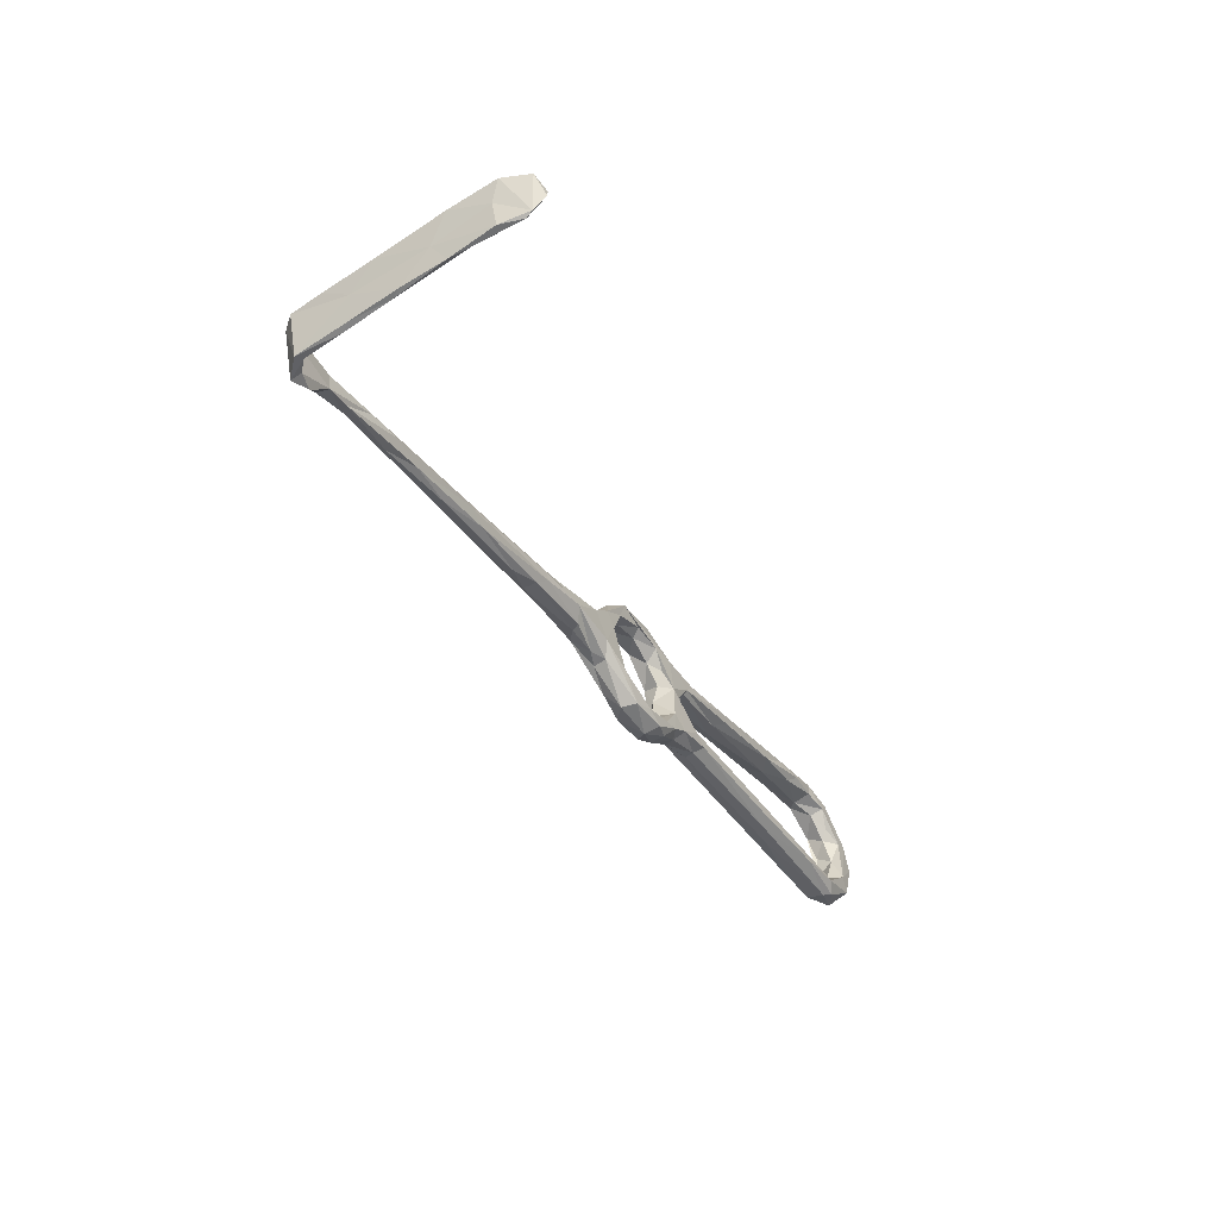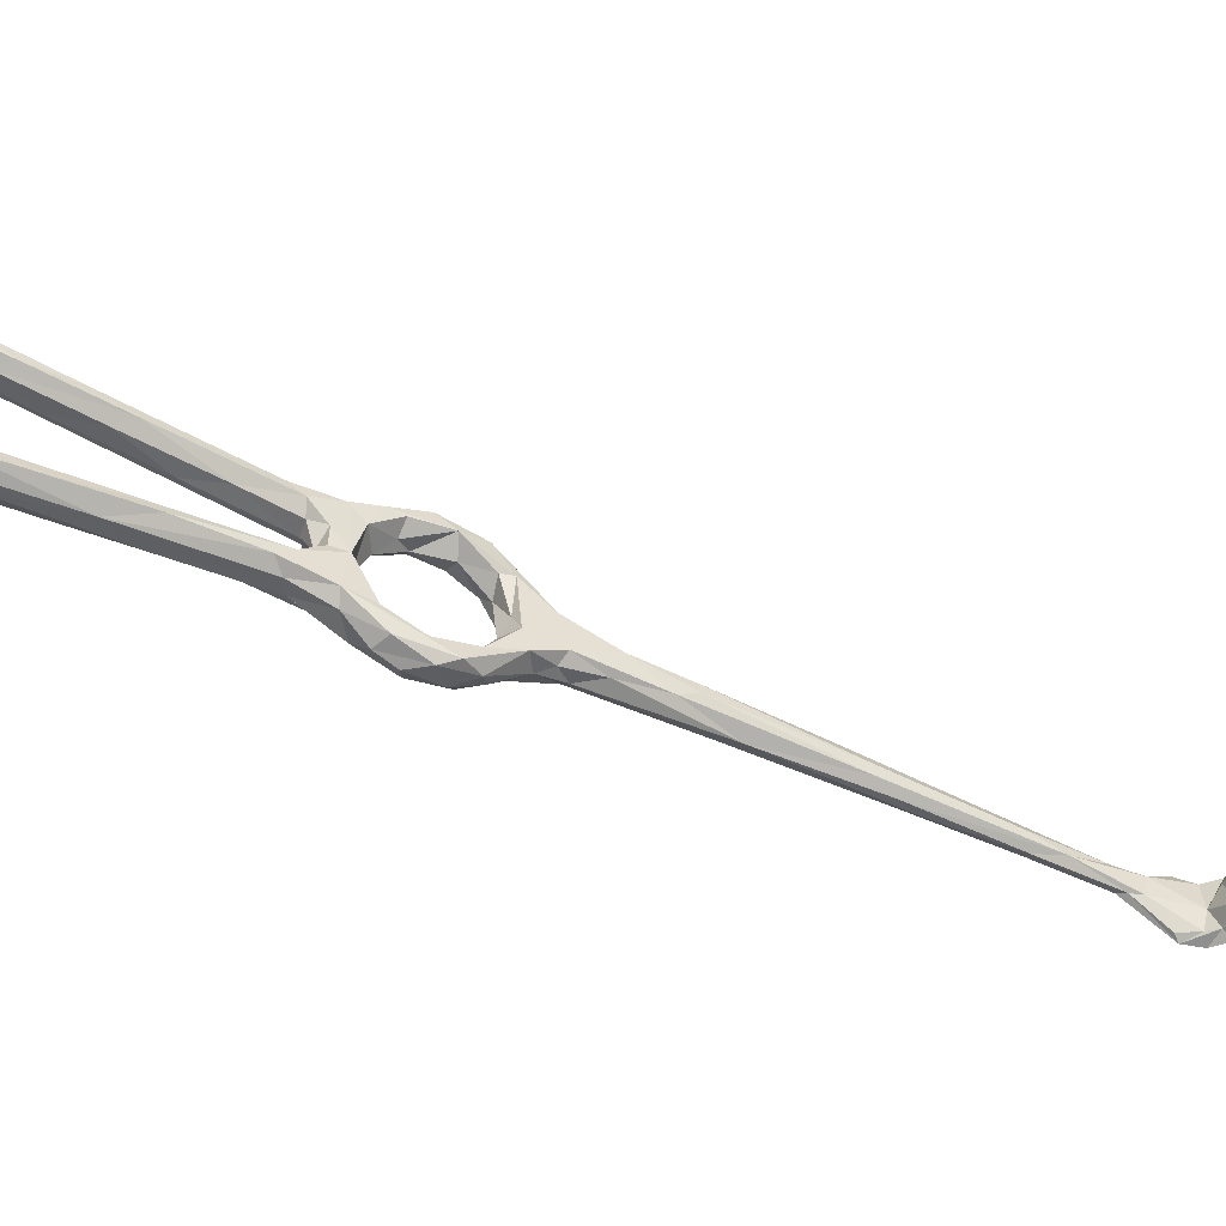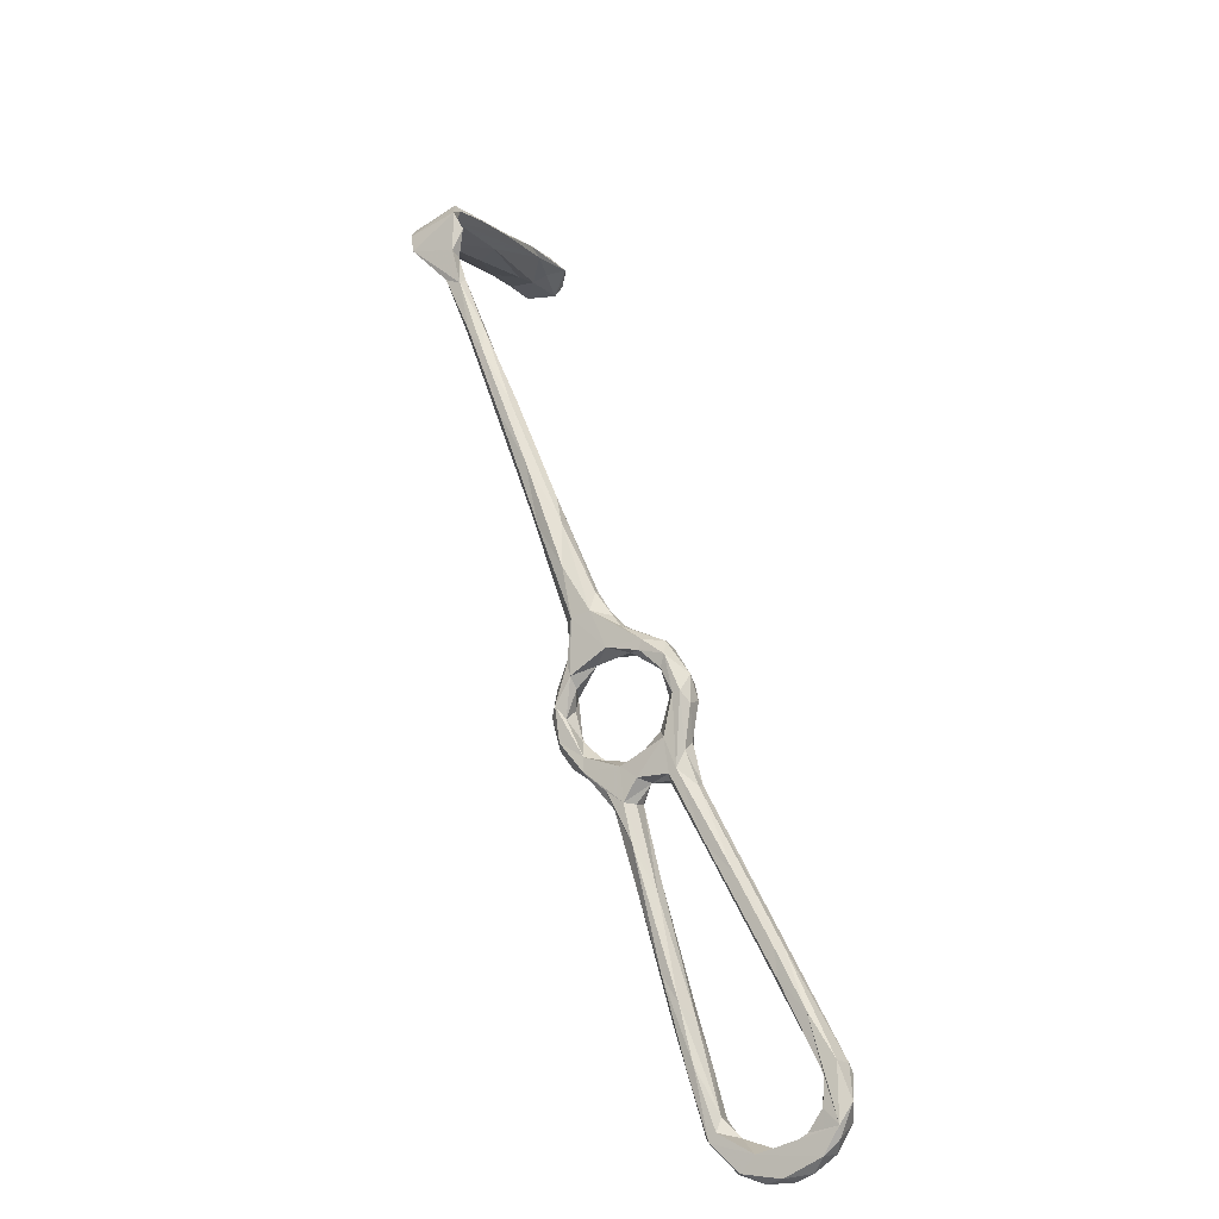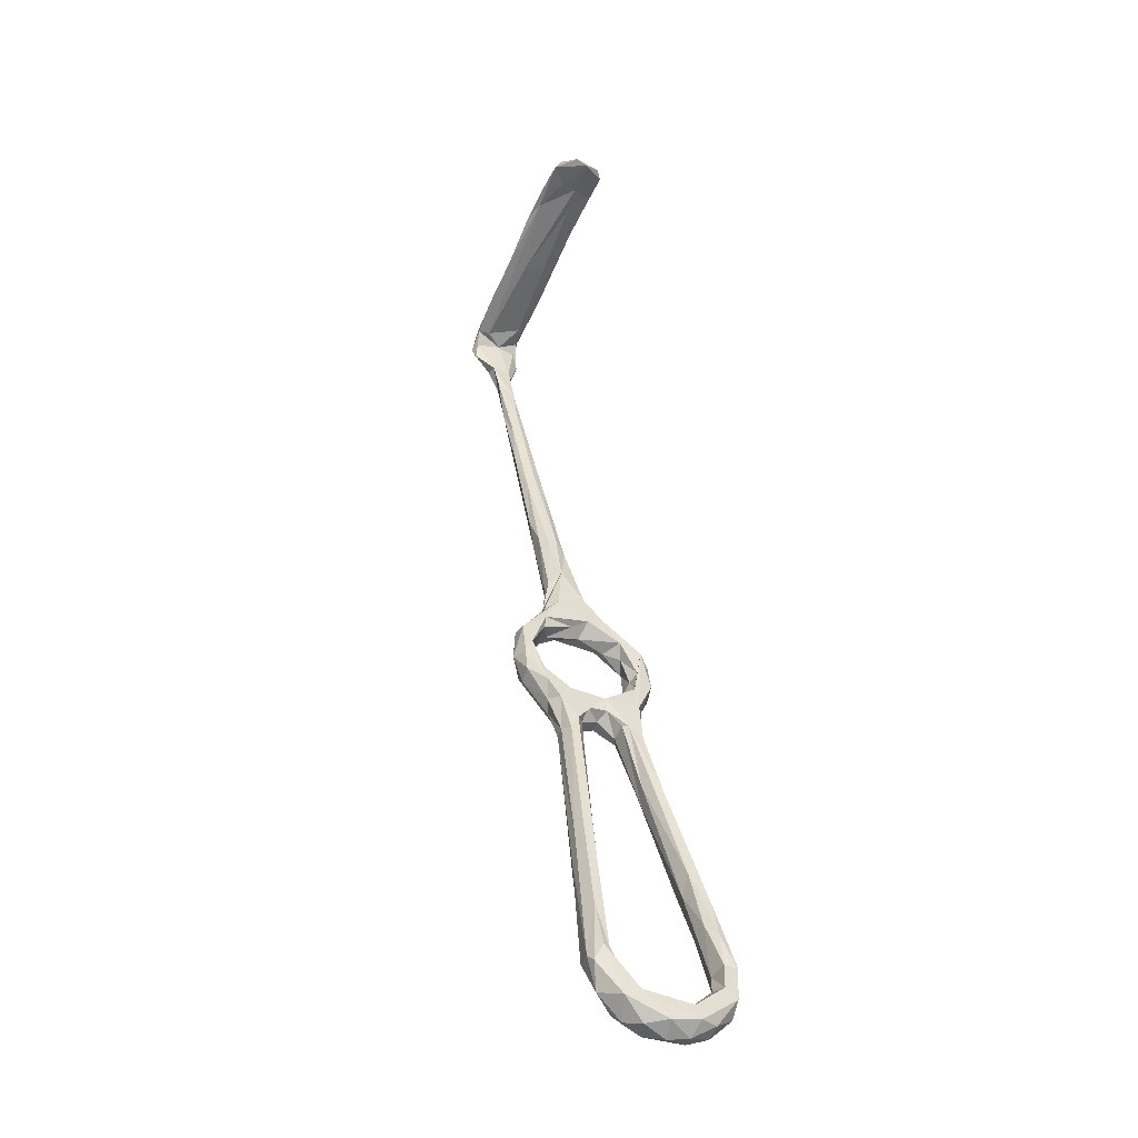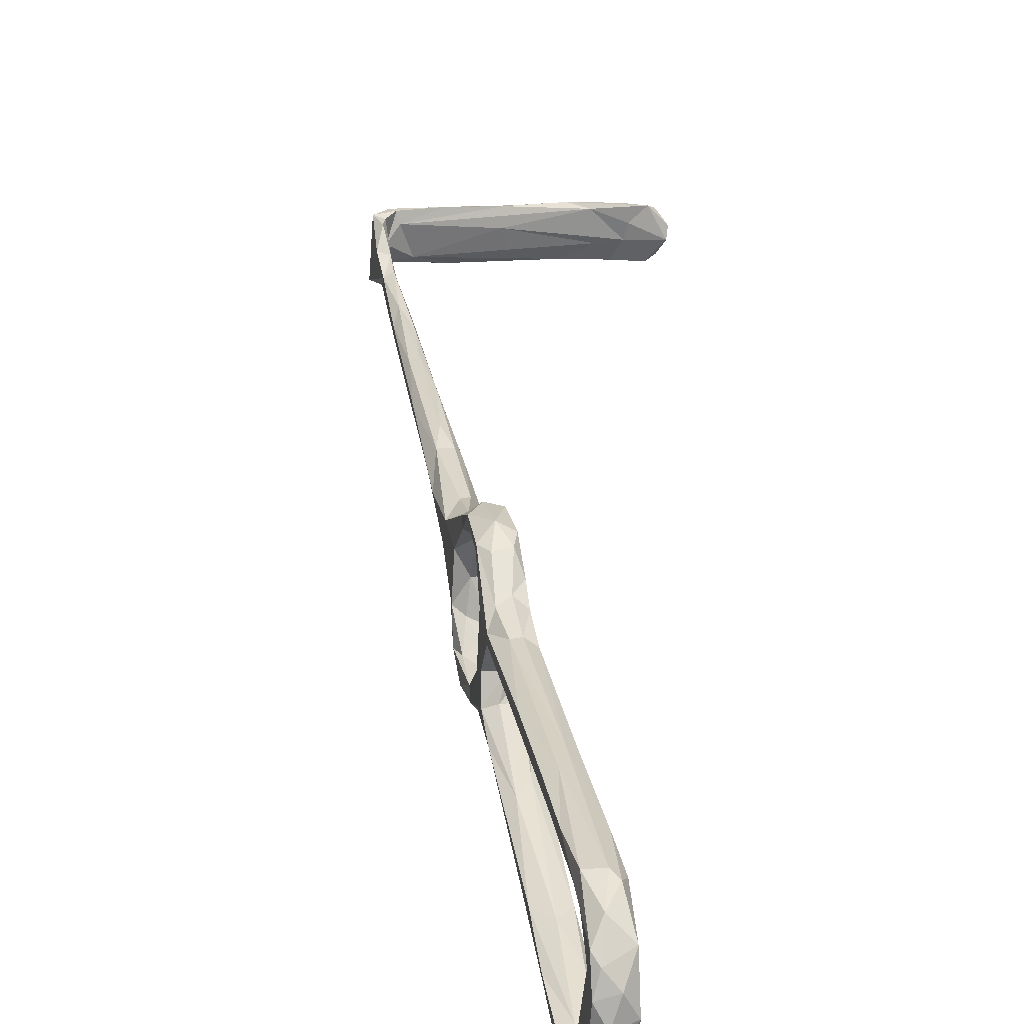
<metadata>
{"format":"obj","ext":"obj","renderer":"f3d","projection":"perspective","resolution":1024,"background":"white","views":[{"elev":52.9,"azim":-3.7,"up":"+Y"},{"elev":-58.1,"azim":95.8,"up":"+Z"},{"elev":-47.2,"azim":-50.4,"up":"+Y"},{"elev":-19.3,"azim":67.8,"up":"+Y"},{"elev":34.5,"azim":21.0,"up":"+Z"}]}
</metadata>
<code>
v 14.31 -55.08 -489.7
v 10.77 -49.14 -487.8
v 12.52 -49.61 -490
v 13.19 -51.38 -487
v 17.26 -58.84 -486.1
v 16.37 -54.94 -491.1
v 16.85 -50.42 -491.5
v 18.36 -61.22 -487.2
v 19.15 -58.25 -490.2
v 21.21 -55.47 -490.3
v 25.84 -61.41 -485.5
v 23.26 -61.77 -487
v 16.61 -47.04 -490
v 19.37 -52.15 -488
v 22.87 -56.81 -485.8
v 18.14 -54.02 -486.8
v 14.94 -48.46 -486.2
v 15.43 -44.85 -485.9
v 11.91 -46.58 -483.4
v 9.159 -45.56 -482.7
v 8.015 -43.16 -482.6
v 11.6 -43.88 -478.2
v 8.979 -43.78 -473.8
v 12.63 -39.44 -483.2
v 13.73 -40.42 -479.5
v 13.27 -41.9 -476
v 12.46 -44.56 -470.6
v 4.098 -36.53 -478.4
v 5.395 -35.25 -480.4
v 8.683 -39.5 -482.4
v 10.61 -44.93 -487.1
v 13.02 -45.13 -488.9
v 60.93 -115.6 -462.5
v 61.11 -118.5 -460.6
v 59.1 -117.5 -460.1
v 64.96 -123.6 -467.9
v 60.32 -115.8 -463.9
v 58.44 -116.8 -464.6
v 61.32 -122.8 -467.5
v 55.8 -107.5 -463
v 55.72 -118.6 -460.3
v 50.17 -110.4 -462.1
v 46.68 -104.7 -465.2
v 56.15 -120.2 -463.5
v 57.18 -118.8 -464.2
v 50.44 -103.7 -466.5
v 60.93 -124.1 -461
v 65.49 -124.7 -464.3
v 60.45 -128 -464
v 58.47 -124.6 -465.8
v 67.38 -128.8 -472.2
v 62.35 -129.2 -465.2
v 65.31 -129.6 -468
v 62.03 -131.5 -468.9
v 64.5 -132.1 -472.6
v 61.83 -132.4 -477.5
v 60.02 -127 -470.3
v 8.728 -36.46 -481.2
v 15.37 -41.1 -469.5
v 15.76 -43.42 -469
v 11.9 -36.1 -473.7
v 10.2 -34.74 -480
v 11.46 -38.41 -470.5
v 8.573 -36.93 -471.5
v 5.174 -31.93 -473.2
v 6.661 -27.91 -476.3
v 6.325 -30.49 -473.6
v 4.718 -36.76 -474.2
v 9.137 -40.2 -470.2
v 5.533 -30.04 -480.1
v -1.074 -27.71 -476.3
v -5.932 -18.33 -478.6
v 10.7 -44.85 -466.6
v 14.04 -44.93 -463.3
v 11.48 -46.49 -467.8
v 1.619 -22.08 -479.1
v 0.8748 -19.19 -475.9
v -6.223 -14.04 -480.1
v -4.029 -18.99 -474.2
v -12.96 -6.681 -476.3
v -1.485 -17.57 -474.4
v -5.853 -12.98 -474
v 0.482 -18.66 -477.7
v 16.35 -48.7 -466.4
v 13.28 -48.99 -463.2
v 14.46 -50.66 -465.1
v 20.06 -48.15 -464.8
v 17.31 -44.36 -463.7
v -18.69 5.191 -475.4
v 50.74 -99.58 -465.8
v 45.78 -91.56 -465.2
v 43.7 -98.19 -466.9
v 45.53 -98.39 -462.9
v 44.8 -93.37 -463.8
v 43.46 -99.33 -463.7
v 17.32 -55.84 -462.9
v 17.05 -55.39 -464.5
v 18.56 -51.6 -461.2
v 20.1 -57.07 -462.6
v 22.63 -54.78 -462.6
v 21.84 -51.18 -462.6
v 21.13 -55.8 -467.4
v 23.52 -54.34 -465.9
v 25.36 -57.26 -465.9
v 18.45 -54.71 -466.2
v 25.66 -58.82 -470.7
v 20.94 -58.97 -470.4
v 20.16 -61.83 -469.2
v 23.49 -67.44 -469
v 23.5 -64.16 -466.8
v 24.96 -61.46 -466
v 63.08 -125.6 -473.3
v 66.77 -128.5 -478.5
v 65.28 -125.9 -477.9
v 65.12 -131.7 -476.9
v 62.71 -131.4 -481.6
v 60.16 -127.9 -475.5
v 61.8 -125.7 -478.8
v 58.61 -127.7 -480.8
v 65.09 -129.3 -482.1
v 59.43 -129.6 -484.7
v 63.16 -124.2 -487.3
v 61.71 -127.8 -486.7
v 55.3 -123.8 -488.4
v 54.88 -122.7 -486.4
v 59.39 -122.5 -484
v 62.67 -124.4 -481.3
v 55.64 -119.3 -485.6
v -35.34 32.77 -479.5
v -35.1 34.47 -480
v -41.18 40.49 -483.8
v -35.66 36.65 -479.8
v -29.04 21.19 -478.3
v -34.11 30.65 -476.7
v -28.93 26.97 -478.9
v -27.65 21.87 -479.6
v -24.99 21.56 -477.9
v -33 32.63 -476.2
v -27.26 21.24 -475.6
v -21.94 15.64 -476
v -26.28 16.56 -476.9
v -38.03 37.04 -475.6
v -35.51 37.3 -476.1
v -41.55 43.67 -472.5
v -38.54 41.13 -472.5
v -39.64 39.97 -483.3
v -40.37 43.97 -482.6
v -39.56 44.52 -473.4
v -39.71 44.93 -478.8
v -42.46 44.22 -483.6
v -39.79 46.39 -483
v -37.98 47.36 -475.6
v -36.13 48.52 -482.4
v -41.31 47.69 -484.1
v -30.79 53.82 -485.4
v -38.86 47.9 -473.4
v -35.77 51.7 -484.7
v -21.76 58.47 -483.3
v -22.79 57.67 -478.7
v -31.9 53.11 -473.9
v -40.41 48.45 -473.5
v -30.7 55.14 -474.6
v -26.32 58.27 -485.6
v -30.58 55.08 -480.7
v -23.14 59.23 -475.1
v -22.16 61.03 -475.7
v 57.11 -121.6 -490.1
v -9.694 67.96 -477.5
v -19.4 4.513 -478.2
v -17.15 5.092 -479.6
v -20.37 7.756 -479.2
v -17.75 7.056 -474.9
v -11 -1.532 -475.4
v -12.87 2.387 -477.4
v -13.83 2.652 -478.9
v 27.62 -61.41 -467.9
v 27.76 -69.88 -467.1
v 29.25 -68.48 -467.3
v 30.35 -66.04 -470.4
v 26 -60.42 -478
v 23.54 -67.69 -470.7
v 21.95 -66.07 -477
v 25.27 -67.63 -471.8
v 20.14 -63.07 -479.6
v 25.66 -65.32 -476.3
v 21.44 -61.25 -475.4
v 22.69 -60.44 -478.8
v 20.79 -58.72 -483.6
v 23.91 -59.32 -481.7
v 27.4 -68.29 -485
v 24.3 -68.44 -484.3
v 21.33 -65.94 -483.9
v 23.18 -69.04 -481.3
v 26.86 -75.6 -482.4
v 25.69 -68.44 -480.1
v 34.35 -84.39 -482.1
v 32.31 -82.99 -485.3
v 29.27 -66.48 -481.7
v 31.72 -68.59 -468.4
v 31.77 -80.66 -468.9
v 35.45 -86.4 -465.7
v 34.1 -82.15 -469.5
v 33.16 -74.9 -470.7
v 27.98 -66.33 -472.2
v 27.75 -63.11 -473.7
v 27.27 -63.29 -477.8
v 28.29 -66.32 -480.5
v 42.24 -85.57 -467.8
v 30.54 -69.06 -484.2
v -14.69 64.68 -487.1
v -16.58 64.69 -481.3
v -19.61 62.33 -486.9
v -13.82 66.63 -476.2
v -8.72 67.77 -484.3
v -13.75 66.8 -487.4
v -4.257 70.56 -484.1
v -5.542 72.32 -477.7
v -3.547 71.04 -480.8
v -0.6671 73.34 -477.8
v -6.61 70.32 -488.6
v -6.076 71.56 -483.6
v 0.335 74.31 -478.6
v 3.059 73.13 -484
v 2.904 74.41 -481.7
v -4.85 72.3 -488.6
v -0.7086 72.45 -488.8
v 0.9192 73.84 -487.6
v 34.97 -80.24 -481.8
v 41.73 -89.35 -468.6
v 62.21 -122 -485.2
v 58.91 -117.5 -486.7
v 59.18 -118.1 -489.4
v 48.98 -112.6 -487.8
v 48.35 -111.8 -486
v 51.52 -110.3 -489.3
v 55.85 -111.3 -487.3
v 52.2 -105.9 -488
v 53.44 -109.4 -485.4
v 45.71 -103.8 -488.2
v 42.87 -102 -484.7
v 47.28 -103.4 -484.1
v 39.67 -96.7 -486.1
v 48.18 -99.18 -485
v 45.36 -93.92 -486.5
v 39.41 -88.93 -487.1
v 35.18 -89.29 -483.6
v 38.47 -82.47 -483.3
v 37.95 -81.07 -484.9
f 3 1 2
f 4 2 5
f 1 3 6
f 7 6 3
f 6 8 1
f 6 9 8
f 12 9 10
f 11 10 13
f 14 15 13
f 15 11 13
f 17 16 14
f 14 18 17
f 17 19 4
f 19 17 18
f 4 19 20
f 20 2 4
f 21 2 20
f 20 19 22
f 18 22 19
f 22 18 25
f 27 22 26
f 23 20 22
f 20 23 28
f 21 28 30
f 29 30 28
f 21 20 28
f 31 21 30
f 30 32 31
f 10 7 13
f 9 7 10
f 6 7 9
f 3 32 7
f 18 14 13
f 7 32 13
f 3 31 32
f 31 3 2
f 37 33 39
f 44 42 43
f 45 44 43
f 46 38 45
f 37 38 46
f 41 47 35
f 37 39 38
f 39 45 38
f 39 33 36
f 48 33 34
f 48 36 33
f 34 47 48
f 49 41 42
f 50 45 39
f 45 50 44
f 48 51 36
f 35 47 34
f 44 50 49
f 47 52 48
f 47 49 52
f 47 41 49
f 54 53 52
f 53 51 48
f 53 48 52
f 53 54 55
f 53 55 51
f 21 31 2
f 32 24 13
f 24 32 30
f 18 24 25
f 24 18 13
f 25 26 22
f 23 22 27
f 26 25 59
f 25 62 61
f 59 25 61
f 62 25 24
f 64 63 66
f 61 66 63
f 67 64 66
f 67 65 64
f 63 64 69
f 29 58 30
f 62 24 58
f 62 58 70
f 70 58 29
f 28 71 72
f 28 68 71
f 66 61 62
f 23 68 28
f 69 64 68
f 68 64 65
f 40 34 33
f 34 40 35
f 42 44 49
f 68 73 69
f 68 23 73
f 75 73 23
f 23 27 75
f 24 30 58
f 62 76 66
f 66 77 67
f 62 70 76
f 79 71 68
f 79 65 81
f 65 79 68
f 77 66 83
f 83 66 76
f 65 67 81
f 29 78 70
f 60 84 27
f 85 73 75
f 85 75 86
f 75 27 84
f 84 60 87
f 87 59 88
f 60 59 87
f 60 27 26
f 29 72 78
f 78 76 70
f 72 29 28
f 71 79 80
f 71 80 72
f 82 79 81
f 89 79 82
f 77 81 67
f 33 37 40
f 37 90 40
f 46 90 37
f 91 40 90
f 92 46 45
f 43 92 45
f 42 41 93
f 94 93 35
f 95 42 93
f 93 41 35
f 95 43 42
f 91 94 40
f 88 59 61
f 26 59 60
f 88 63 74
f 61 63 88
f 74 73 85
f 86 97 85
f 98 85 96
f 74 85 98
f 74 98 88
f 98 96 99
f 99 100 98
f 87 103 102
f 101 104 87
f 104 103 87
f 100 104 101
f 101 87 88
f 84 86 75
f 102 103 106
f 98 100 101
f 69 74 63
f 69 73 74
f 97 86 105
f 96 85 97
f 87 105 84
f 105 87 102
f 107 105 102
f 105 107 108
f 108 97 105
f 109 96 97
f 105 86 84
f 101 88 98
f 96 109 110
f 109 97 108
f 96 110 99
f 110 111 99
f 100 99 111
f 54 52 49
f 49 50 57
f 50 39 57
f 36 112 39
f 51 113 36
f 113 114 36
f 39 112 57
f 54 56 55
f 114 112 36
f 115 51 55
f 54 119 56
f 49 119 54
f 119 121 56
f 57 112 117
f 114 118 112
f 56 115 55
f 115 56 116
f 115 116 120
f 113 115 120
f 56 121 116
f 125 119 126
f 126 119 118
f 125 126 128
f 124 119 125
f 134 129 133
f 135 130 132
f 130 136 129
f 135 136 130
f 138 134 139
f 137 138 140
f 140 138 139
f 137 135 138
f 138 143 134
f 143 142 134
f 135 132 143
f 138 135 143
f 144 131 142
f 143 145 142
f 129 131 130
f 142 131 134
f 131 129 134
f 146 132 130
f 146 130 131
f 144 142 145
f 145 143 148
f 143 149 148
f 149 143 132
f 149 132 147
f 132 146 147
f 147 146 131
f 144 150 131
f 147 151 149
f 147 131 151
f 131 150 151
f 150 154 151
f 149 151 153
f 149 153 152
f 148 149 156
f 149 152 156
f 153 151 155
f 155 151 154
f 152 153 159
f 159 153 158
f 162 161 160
f 161 154 150
f 160 156 152
f 164 163 157
f 154 161 164
f 160 165 162
f 154 157 155
f 160 161 156
f 161 150 144
f 144 148 156
f 161 144 156
f 154 164 157
f 164 161 162
f 144 145 148
f 115 113 51
f 120 122 113
f 113 122 114
f 122 120 123
f 116 121 123
f 116 123 120
f 119 124 121
f 121 124 123
f 123 124 167
f 117 112 118
f 49 57 117
f 118 119 117
f 117 119 49
f 114 127 118
f 162 165 166
f 160 152 165
f 163 155 157
f 169 72 80
f 72 169 78
f 171 78 169
f 89 82 172
f 78 171 170
f 170 175 78
f 174 83 175
f 80 79 89
f 77 174 173
f 173 81 77
f 82 81 173
f 172 82 173
f 175 76 78
f 77 83 174
f 76 175 83
f 141 169 80
f 141 80 89
f 133 171 169
f 133 169 141
f 141 89 139
f 133 136 171
f 141 139 134
f 134 133 141
f 140 173 174
f 137 140 174
f 175 170 135
f 170 136 135
f 175 135 137
f 139 172 140
f 174 175 137
f 139 89 172
f 136 133 129
f 170 171 136
f 140 172 173
f 100 111 104
f 103 104 106
f 107 102 106
f 104 111 176
f 111 110 178
f 180 176 179
f 110 177 178
f 110 109 177
f 108 181 109
f 108 182 181
f 182 108 184
f 182 185 181
f 181 185 183
f 186 184 108
f 107 186 108
f 187 184 186
f 184 188 5
f 5 8 184
f 184 187 188
f 188 189 15
f 180 15 189
f 10 11 12
f 11 15 180
f 11 190 12
f 9 12 8
f 192 193 8
f 184 8 193
f 191 192 8
f 191 8 12
f 190 191 12
f 194 192 191
f 194 193 192
f 196 195 193
f 193 194 196
f 197 194 191
f 198 11 180
f 188 187 189
f 178 176 111
f 176 178 199
f 199 179 176
f 200 109 181
f 200 181 183
f 202 200 183
f 203 202 183
f 203 183 204
f 204 179 203
f 184 193 182
f 193 195 185
f 185 204 183
f 179 204 205
f 204 185 205
f 206 207 198
f 198 180 206
f 195 206 185
f 195 207 206
f 177 109 201
f 179 208 203
f 208 179 199
f 176 106 104
f 106 176 180
f 179 205 180
f 185 206 205
f 186 107 106
f 153 210 158
f 152 159 168
f 165 152 168
f 153 155 210
f 164 162 166
f 164 211 163
f 213 166 165
f 165 168 213
f 164 166 211
f 214 159 158
f 215 212 163
f 166 213 211
f 215 163 211
f 159 216 168
f 213 217 211
f 216 159 214
f 158 210 214
f 168 216 218
f 212 155 163
f 212 210 155
f 221 211 217
f 211 221 215
f 219 217 213
f 210 212 215
f 220 210 215
f 213 168 219
f 222 221 217
f 219 168 218
f 217 219 222
f 222 219 224
f 218 223 219
f 225 220 215
f 210 220 214
f 219 223 224
f 226 220 225
f 216 214 220
f 216 220 226
f 216 223 218
f 216 226 223
f 225 227 226
f 227 225 222
f 223 227 224
f 224 227 222
f 221 225 215
f 222 225 221
f 223 226 227
f 180 205 206
f 209 11 198
f 209 190 11
f 196 228 207
f 195 196 207
f 178 177 94
f 199 91 208
f 229 203 208
f 203 229 202
f 199 178 94
f 199 94 91
f 201 200 43
f 201 109 200
f 122 230 114
f 114 230 127
f 230 232 231
f 122 167 232
f 232 230 122
f 122 123 167
f 128 126 230
f 126 127 230
f 231 232 236
f 232 237 236
f 238 128 231
f 231 236 238
f 124 233 167
f 167 235 232
f 233 239 167
f 167 239 235
f 124 125 234
f 234 125 128
f 128 230 231
f 233 124 234
f 238 241 128
f 241 240 128
f 242 239 233
f 232 235 237
f 243 237 244
f 238 236 243
f 241 238 243
f 244 237 245
f 237 235 245
f 245 235 239
f 236 237 243
f 240 234 128
f 242 233 234
f 240 242 234
f 241 196 240
f 246 242 240
f 196 241 228
f 246 240 196
f 239 242 197
f 245 239 197
f 248 247 244
f 228 241 243
f 243 244 247
f 126 118 127
f 185 182 193
f 245 248 244
f 247 228 243
f 194 197 242
f 194 242 246
f 194 246 196
f 207 228 198
f 198 248 209
f 228 247 198
f 190 197 191
f 190 245 197
f 248 245 209
f 190 209 245
f 247 248 198
f 186 106 180
f 180 187 186
f 180 189 187
f 1 8 5
f 188 16 5
f 15 16 188
f 4 16 17
f 1 5 2
f 16 4 5
f 16 15 14
f 201 95 93
f 95 201 43
f 91 90 208
f 46 92 229
f 200 202 43
f 92 43 202
f 229 92 202
f 90 46 208
f 229 208 46
f 40 94 35
f 201 93 177
f 177 93 94

</code>
